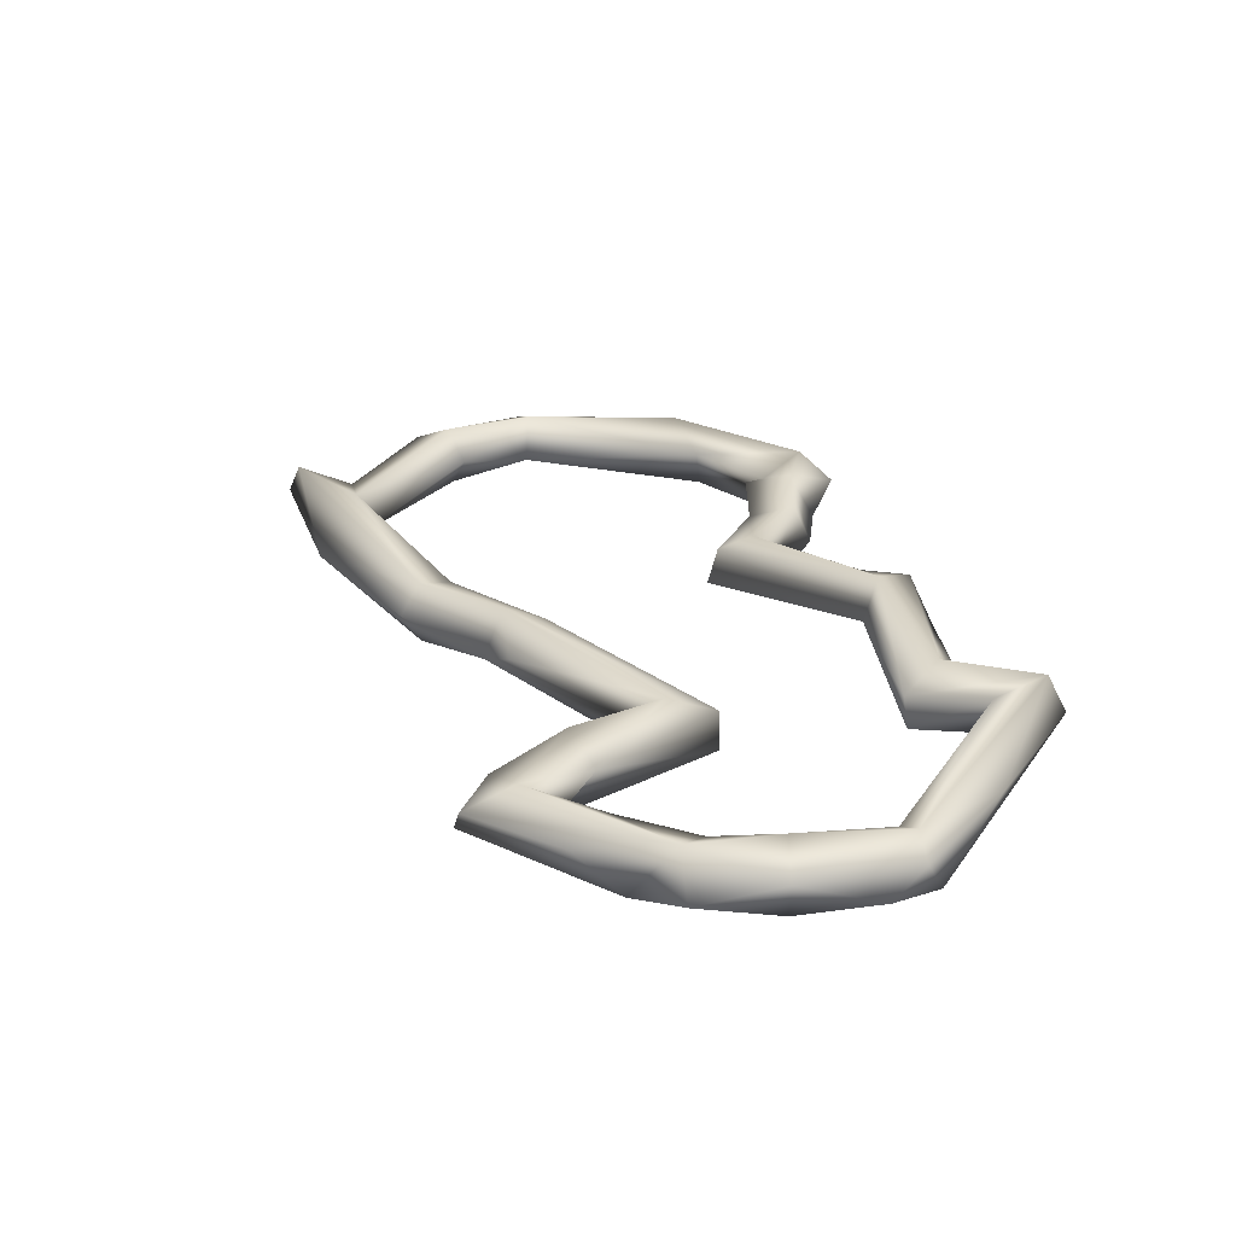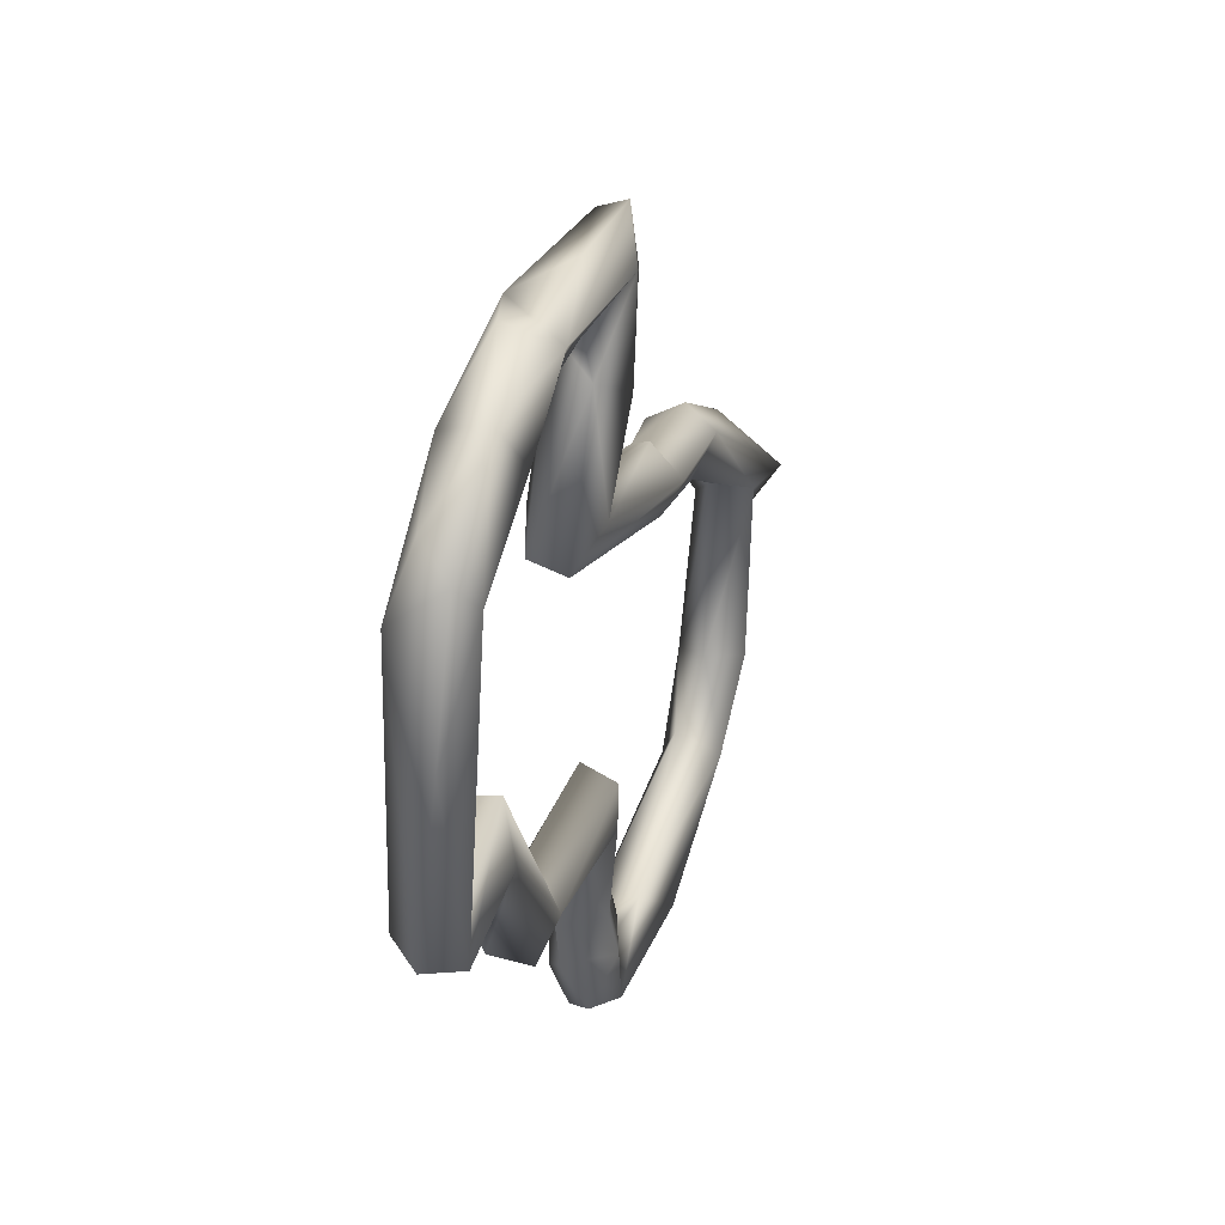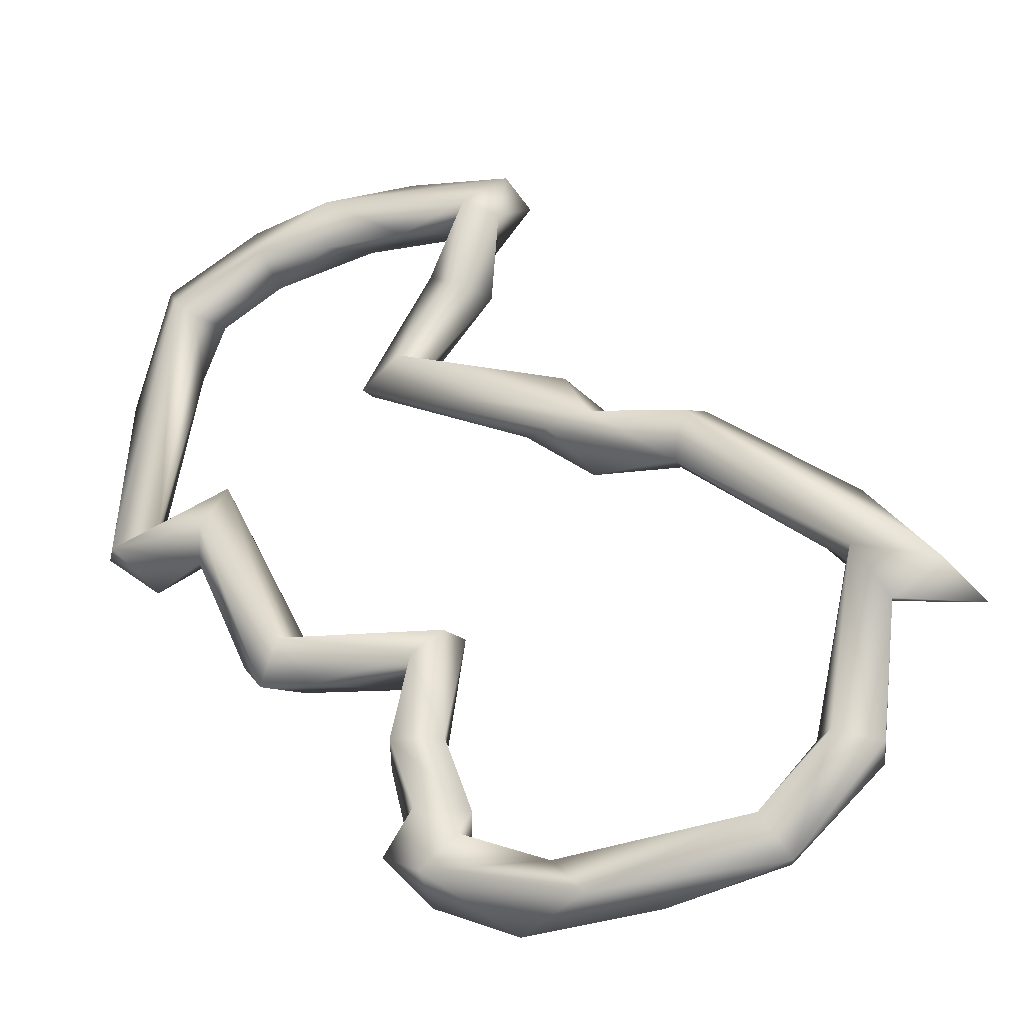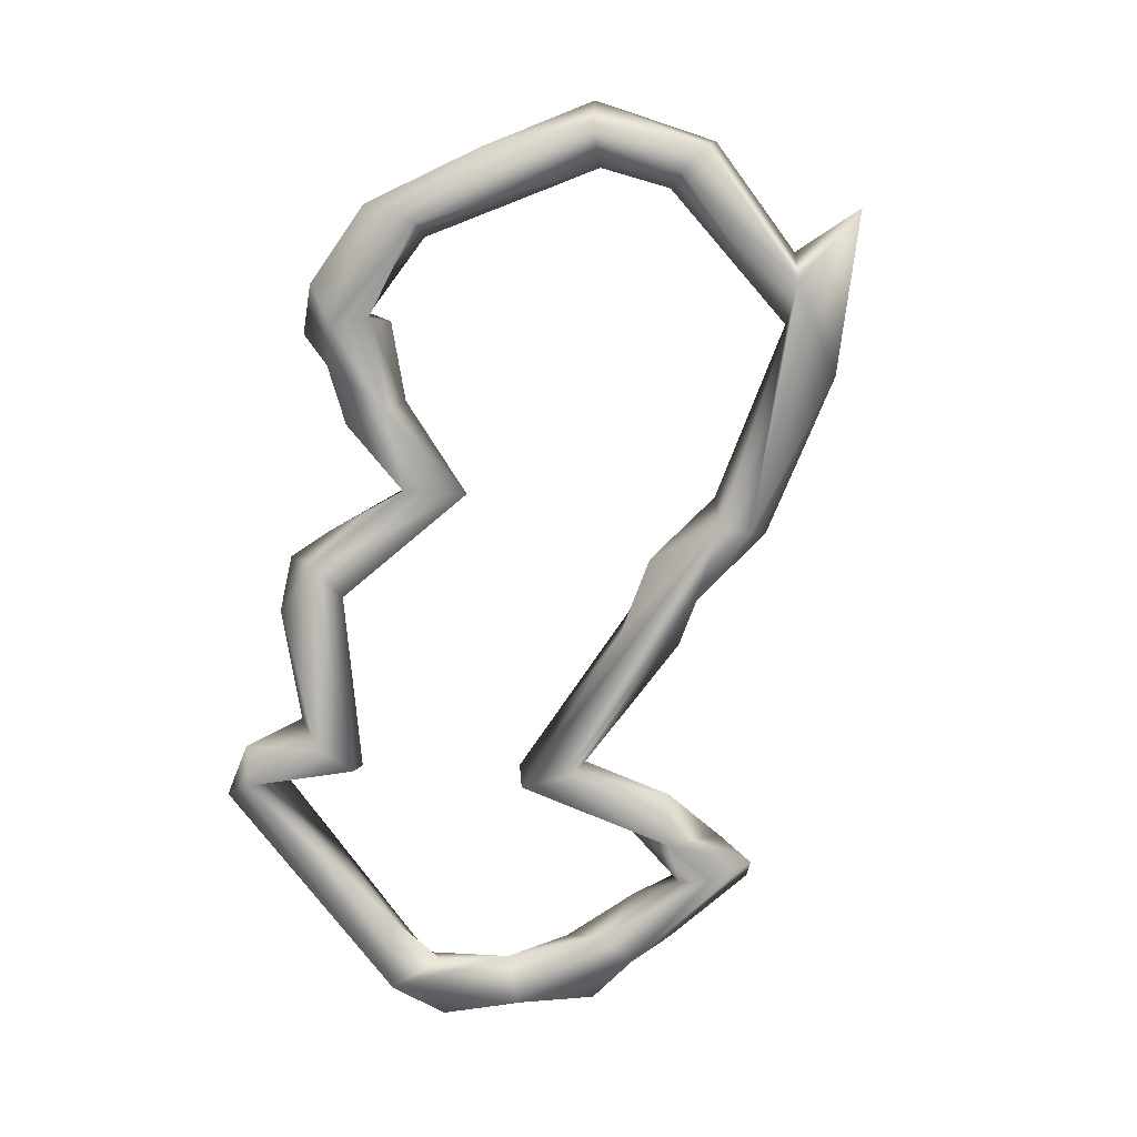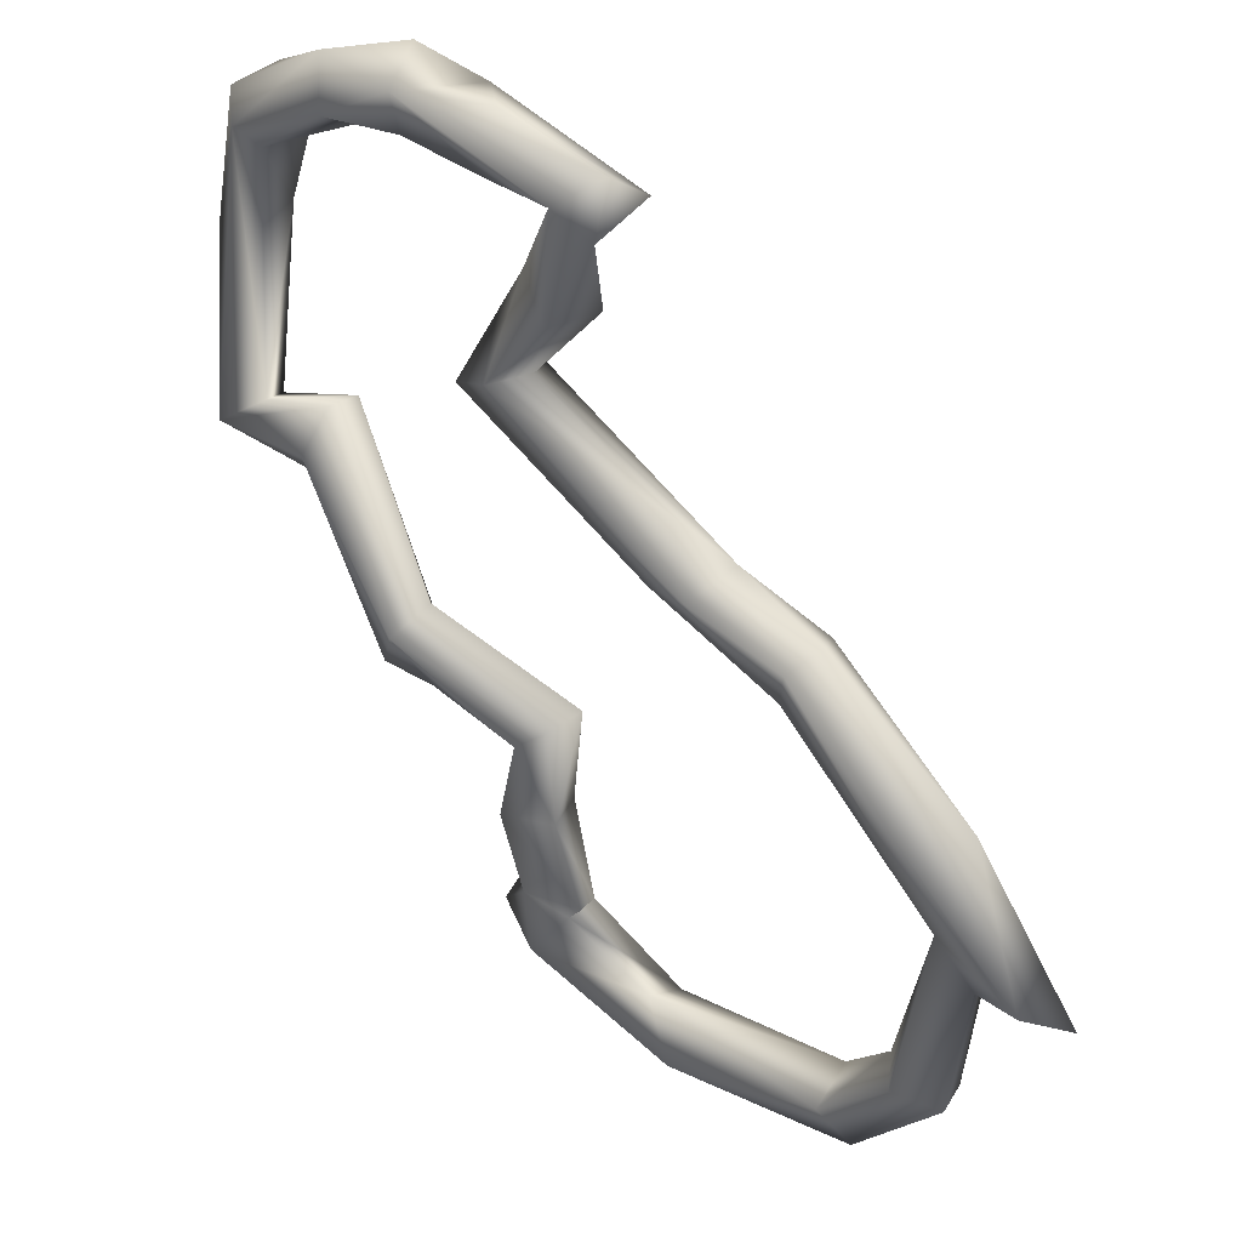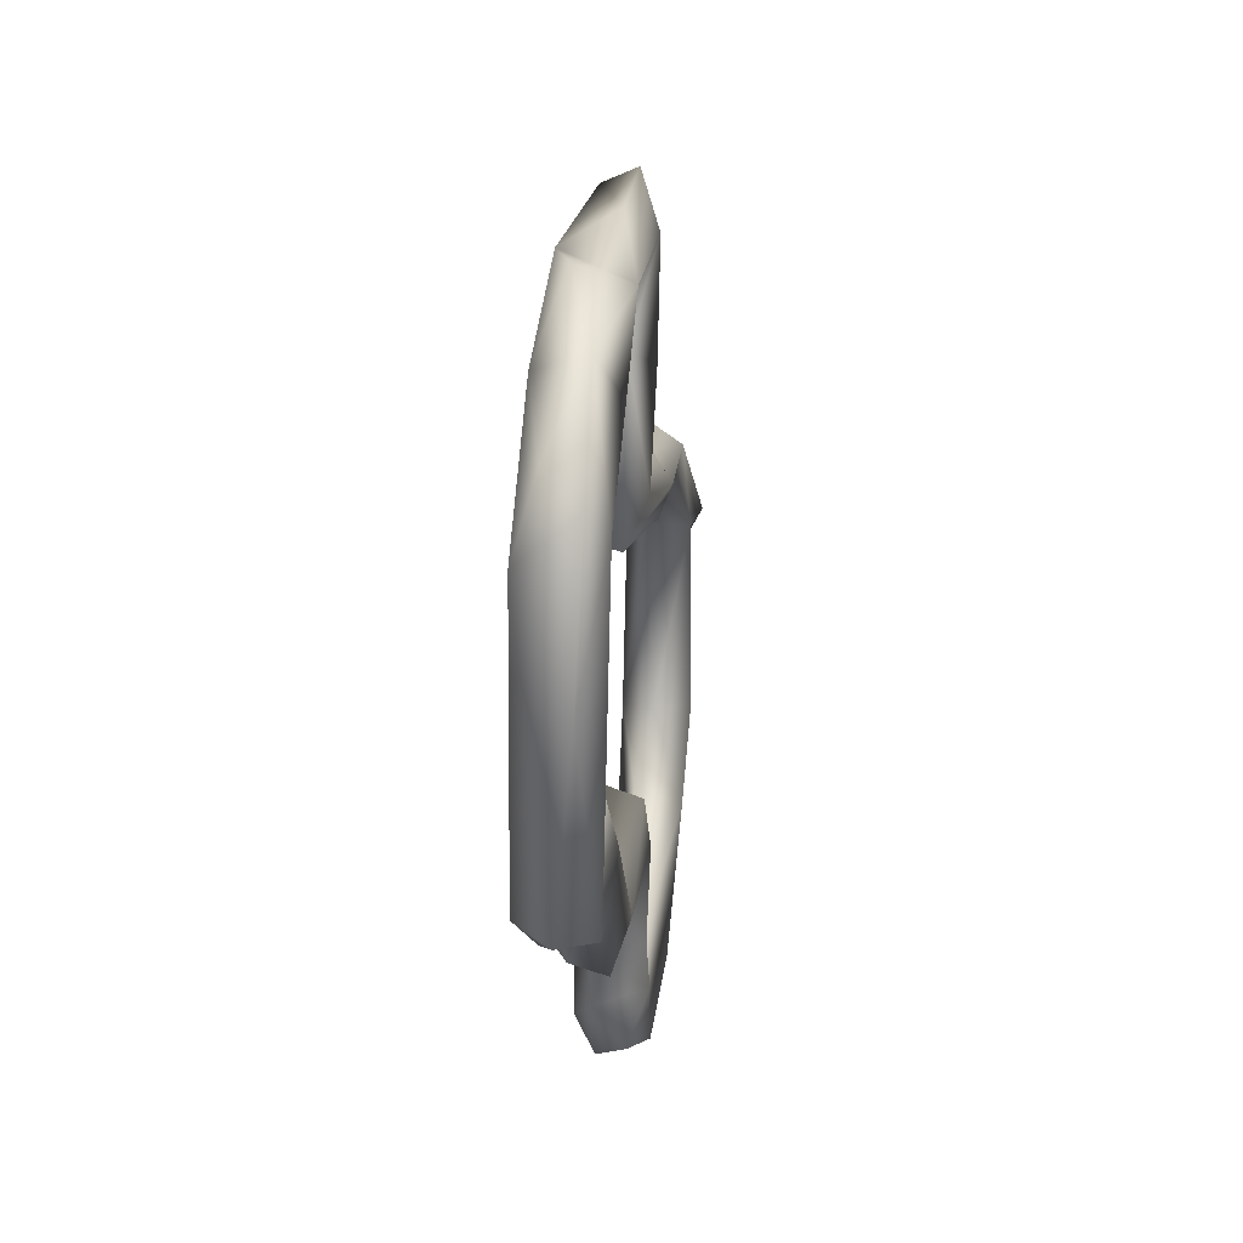
<metadata>
{"format":"obj","ext":"obj","renderer":"f3d","projection":"perspective","resolution":1024,"background":"white","views":[{"elev":27.5,"azim":19.5,"up":"+Y"},{"elev":41.5,"azim":107.8,"up":"+Z"},{"elev":-31.3,"azim":-158.8,"up":"+Z"},{"elev":-76.0,"azim":-150.7,"up":"+Y"},{"elev":36.2,"azim":-139.9,"up":"+Z"},{"elev":34.8,"azim":96.0,"up":"+Z"}]}
</metadata>
<code>
o PY.001_CUCurve.1604
v 0.6492 0.000771 0.8018
v 0.6463 0.002008 0.8088
v 0.645 0.001279 0.8078
v 0.6475 -0.001963 0.8078
v 0.6472 0.001016 0.8104
v 0.6439 -0.000868 0.808
v 0.6456 -0.000942 0.8115
v 0.6398 -0.000699 0.8101
v 0.6411 0.000706 0.814
v 0.6401 0.001942 0.8114
v 0.6407 -0.00195 0.8129
v 0.6362 -0.00077 0.8155
v 0.6354 0.001953 0.8142
v 0.6358 0.000827 0.8113
v 0.6335 -0.001328 0.8118
v 0.6325 -0.00187 0.8141
v 0.6297 0.000764 0.8148
v 0.6304 0.00085 0.8109
v 0.6256 0.001968 0.8115
v 0.6231 0.0008 0.8134
v 0.6271 -0.000663 0.8112
v 0.6251 -0.00201 0.8115
v 0.6222 -0.001139 0.812
v 0.6234 0.001327 0.8101
v 0.6283 0.000751 0.8069
v 0.6263 -0.001957 0.808
v 0.6247 -0.000763 0.8053
v 0.626 0.001906 0.805
v 0.6285 -5.6e-05 0.8007
v 0.633 -0.001015 0.7999
v 0.63 -0.001987 0.8004
v 0.6299 0.001979 0.8004
v 0.6327 0.001012 0.7991
v 0.6166 -0.001091 0.7943
v 0.6193 0.000677 0.7968
v 0.6201 0.001499 0.7929
v 0.6223 -0.000596 0.7941
v 0.6174 0.001952 0.7933
v 0.618 -0.000784 0.7905
v 0.6124 0.000939 0.7893
v 0.6115 0.001937 0.7919
v 0.6129 -0.001806 0.7904
v 0.6107 -1.7e-05 0.7928
v 0.6115 -0.001933 0.7919
v 0.6031 -0.000648 0.7814
v 0.6019 -0.000673 0.7858
v 0.5972 0.001977 0.7789
v 0.6012 -0.002044 0.7791
v 0.5955 -0.00068 0.7771
v 0.6004 0.000717 0.7777
v 0.6023 0.001692 0.781
v 0.6054 -5.8e-05 0.7702
v 0.6042 -0.001953 0.7696
v 0.6021 -0.001458 0.7689
v 0.604 0.002013 0.7698
v 0.6015 0.00082 0.7692
v 0.6069 0.000768 0.7632
v 0.6084 0.00192 0.7657
v 0.6086 -0.000815 0.7669
v 0.6076 -0.001868 0.7641
v 0.6203 -0.001913 0.7641
v 0.6145 -0.000648 0.7621
v 0.6181 0.001972 0.7627
v 0.6205 0.000669 0.7654
v 0.6227 -0.000486 0.7616
v 0.6281 -0.000912 0.7643
v 0.6277 0.001963 0.7653
v 0.626 0.000779 0.7678
v 0.6259 -0.00126 0.7679
v 0.6281 -0.002023 0.7671
v 0.6304 0.000965 0.7669
v 0.6298 -0.000784 0.7692
v 0.6282 0.001958 0.7693
v 0.6251 0.000838 0.7689
v 0.6307 -0.000681 0.7732
v 0.6298 0.001918 0.7738
v 0.6268 0.0008 0.7739
v 0.6279 -0.001988 0.7735
v 0.6296 -0.001659 0.7786
v 0.6285 0.001995 0.779
v 0.6267 0.001483 0.7805
v 0.6262 -0.000785 0.7809
v 0.6373 0.001957 0.7818
v 0.6368 -0.000681 0.7829
v 0.6372 -0.001954 0.7799
v 0.6355 0.000707 0.7789
v 0.6387 0.001057 0.7792
v 0.6407 -0.000713 0.7817
v 0.6431 0.001922 0.7908
v 0.6419 0.000898 0.7939
v 0.6421 -0.001472 0.7934
v 0.6432 -0.001939 0.7909
v 0.6437 0.000645 0.789
v 0.6467 0.000832 0.7924
v 0.6485 -0.002113 0.7907
v 0.6474 -0.001072 0.7885
v 0.6493 0.001894 0.7905
v 0.6505 -4.5e-05 0.791
v 0.6452 -0.00082 0.804
f 2 5 1
f 5 7 4
f 4 6 99
f 5 9 7
f 2 9 5
f 8 10 3
f 4 8 6
f 9 11 7
f 7 11 4
f 9 12 11
f 10 13 9
f 8 14 10
f 11 15 8
f 14 13 10
f 13 16 12
f 13 17 16
f 15 18 14
f 13 20 17
f 18 19 13
f 17 23 16
f 15 21 18
f 19 24 20
f 21 25 19
f 22 26 21
f 24 27 26
f 28 29 27
f 25 32 28
f 26 30 25
f 27 31 26
f 29 31 27
f 30 33 25
f 31 30 26
f 29 34 31
f 33 38 32
f 34 42 31
f 32 35 29
f 38 35 32
f 30 37 33
f 42 37 30
f 42 39 37
f 39 40 36
f 41 43 34
f 40 41 38
f 42 45 40
f 41 46 43
f 45 51 40
f 51 47 41
f 44 45 42
f 46 48 44
f 47 49 46
f 47 50 49
f 51 56 50
f 48 53 45
f 50 54 48
f 54 53 48
f 52 55 51
f 55 57 56
f 52 58 55
f 57 60 54
f 54 60 53
f 60 61 59
f 57 62 60
f 58 63 57
f 63 65 62
f 63 67 65
f 64 67 63
f 61 68 64
f 65 70 61
f 67 71 66
f 68 73 67
f 71 72 66
f 69 74 68
f 73 75 72
f 74 76 73
f 69 77 74
f 72 78 70
f 76 79 75
f 77 80 76
f 78 82 77
f 75 79 78
f 81 83 80
f 80 86 79
f 83 86 80
f 84 83 81
f 85 84 82
f 83 87 86
f 87 88 85
f 83 89 87
f 84 90 83
f 85 91 84
f 90 89 83
f 89 93 88
f 91 90 84
f 93 96 92
f 90 97 89
f 91 94 90
f 92 95 91
f 97 98 96
f 98 4 95
f 97 1 98
f 94 2 97
f 95 99 94
f 1 5 4
f 99 6 3
f 6 8 3
f 3 10 2
f 2 10 9
f 4 11 8
f 9 13 12
f 8 15 14
f 11 16 15
f 11 12 16
f 14 18 13
f 13 19 20
f 16 22 15
f 17 20 23
f 18 21 19
f 15 22 21
f 16 23 22
f 20 24 23
f 23 24 26
f 23 26 22
f 19 28 24
f 19 25 28
f 21 26 25
f 24 28 27
f 28 32 29
f 25 33 32
f 31 42 30
f 29 35 34
f 33 36 38
f 33 37 36
f 35 38 34
f 37 39 36
f 36 40 38
f 38 41 34
f 34 44 42
f 39 42 40
f 34 43 44
f 43 46 44
f 40 51 41
f 41 47 46
f 44 48 45
f 46 49 48
f 49 50 48
f 47 51 50
f 45 52 51
f 45 53 52
f 51 55 56
f 50 56 54
f 56 57 54
f 53 59 52
f 55 58 57
f 52 59 58
f 53 60 59
f 59 64 58
f 59 61 64
f 57 63 62
f 58 64 63
f 60 62 61
f 62 65 61
f 65 67 66
f 64 68 67
f 61 69 68
f 61 70 69
f 65 66 70
f 67 73 71
f 66 72 70
f 71 73 72
f 68 74 73
f 73 76 75
f 70 78 69
f 72 75 78
f 74 77 76
f 69 78 77
f 76 80 79
f 77 81 80
f 77 82 81
f 78 79 82
f 82 84 81
f 79 85 82
f 79 86 85
f 86 87 85
f 87 89 88
f 88 92 85
f 85 92 91
f 88 93 92
f 89 97 93
f 90 94 97
f 91 95 94
f 92 96 95
f 93 97 96
f 96 98 95
f 98 1 4
f 97 2 1
f 94 3 2
f 94 99 3
f 95 4 99

</code>
